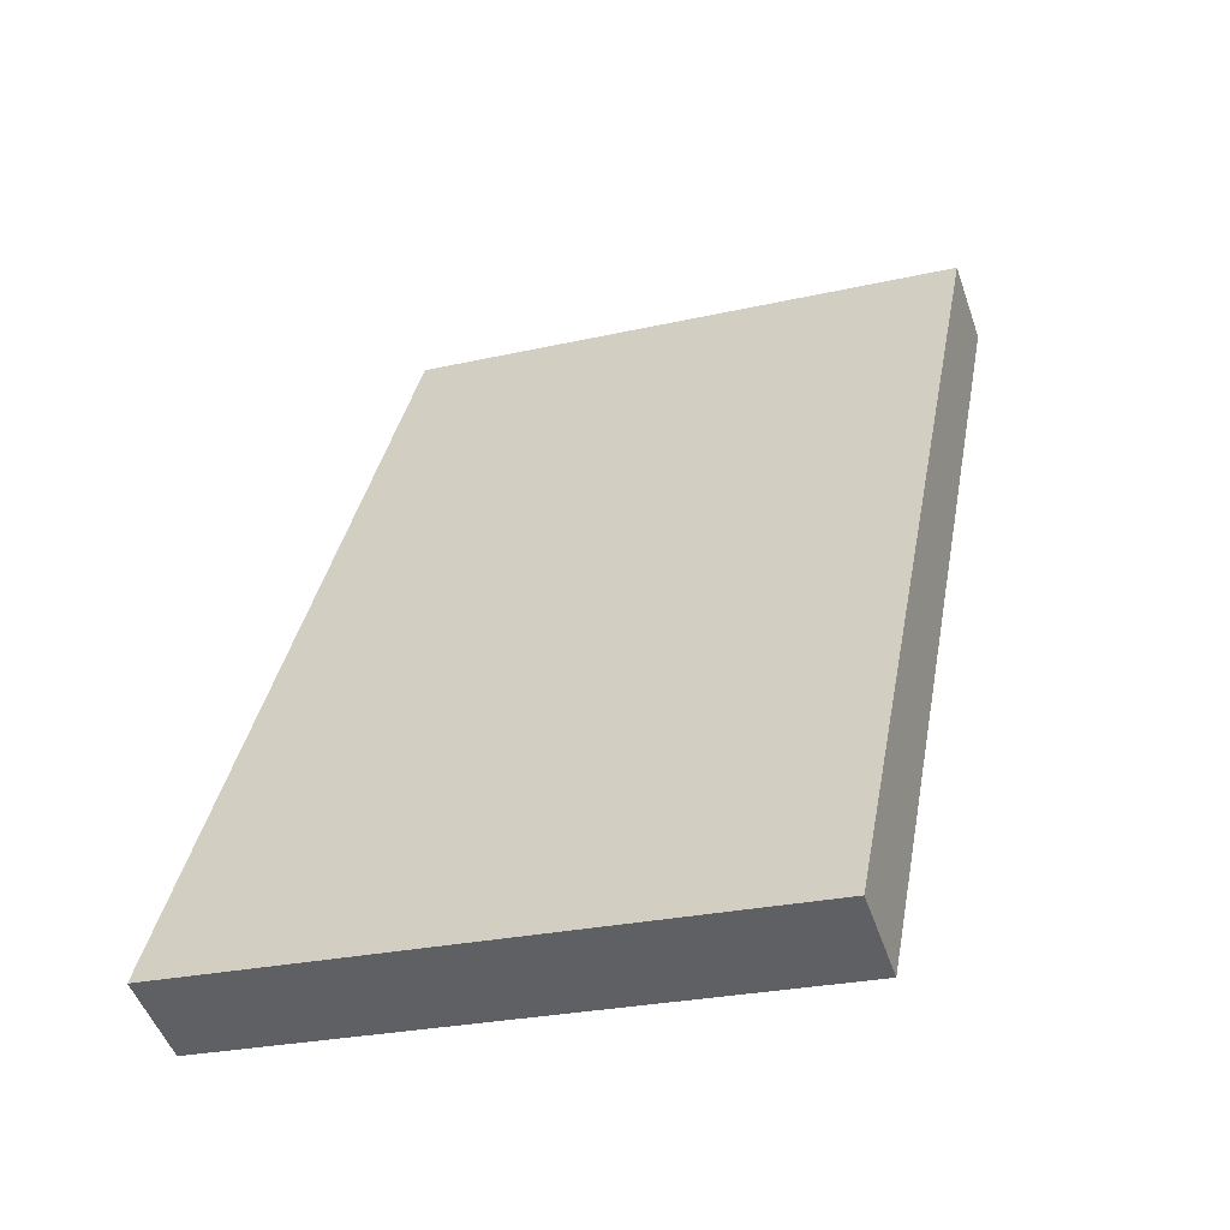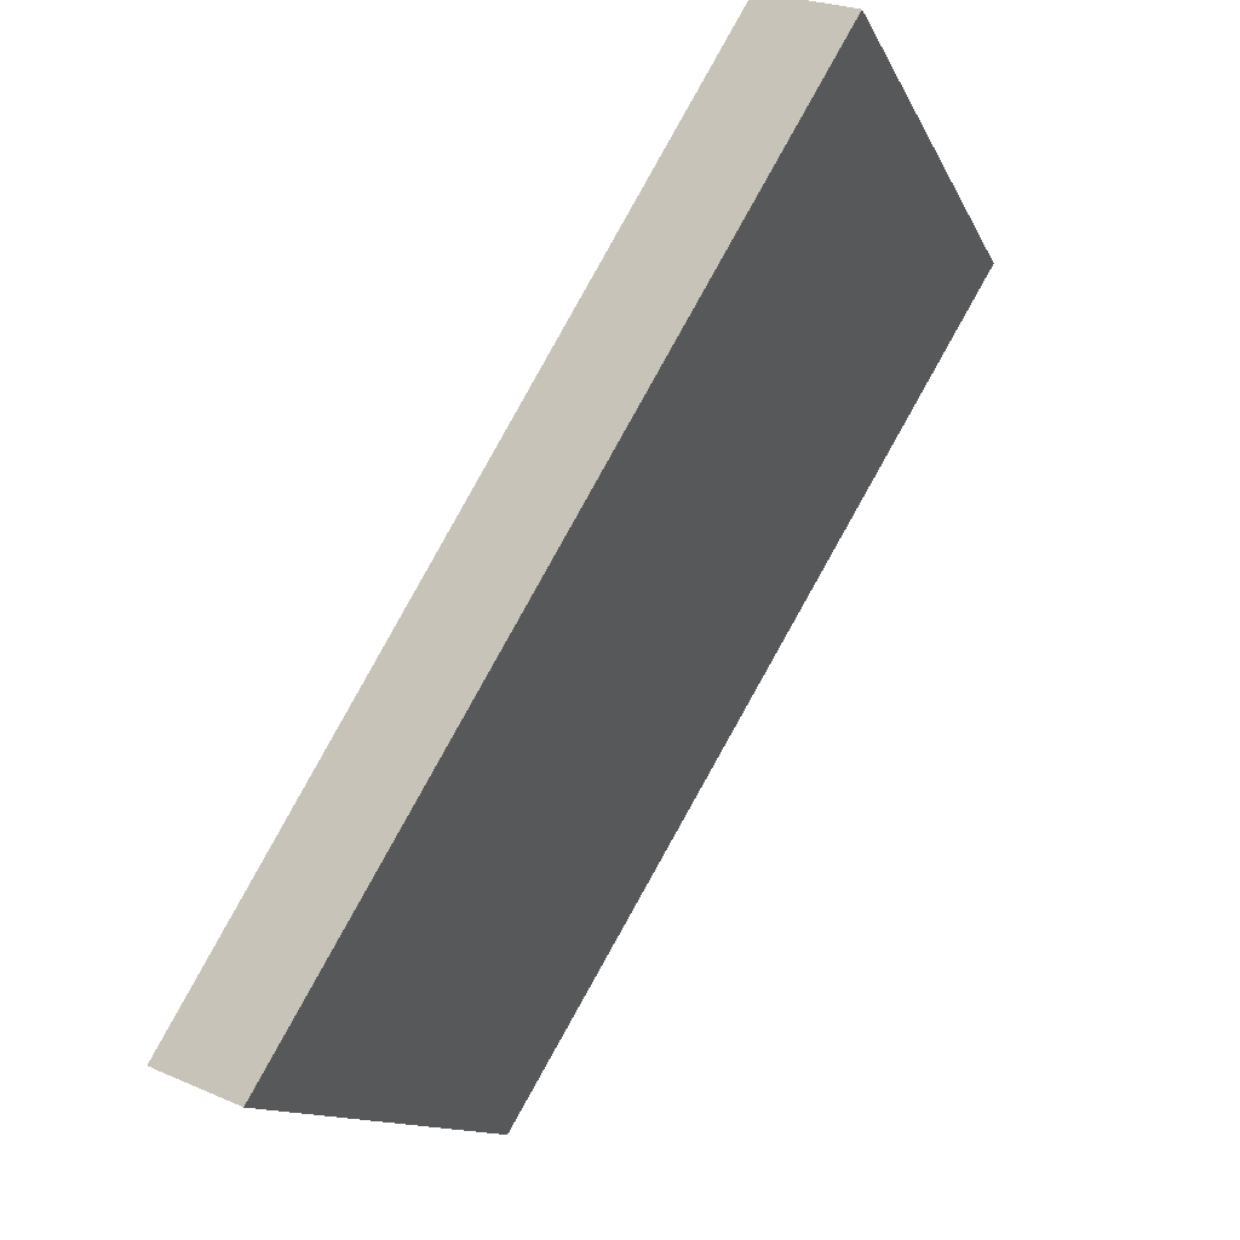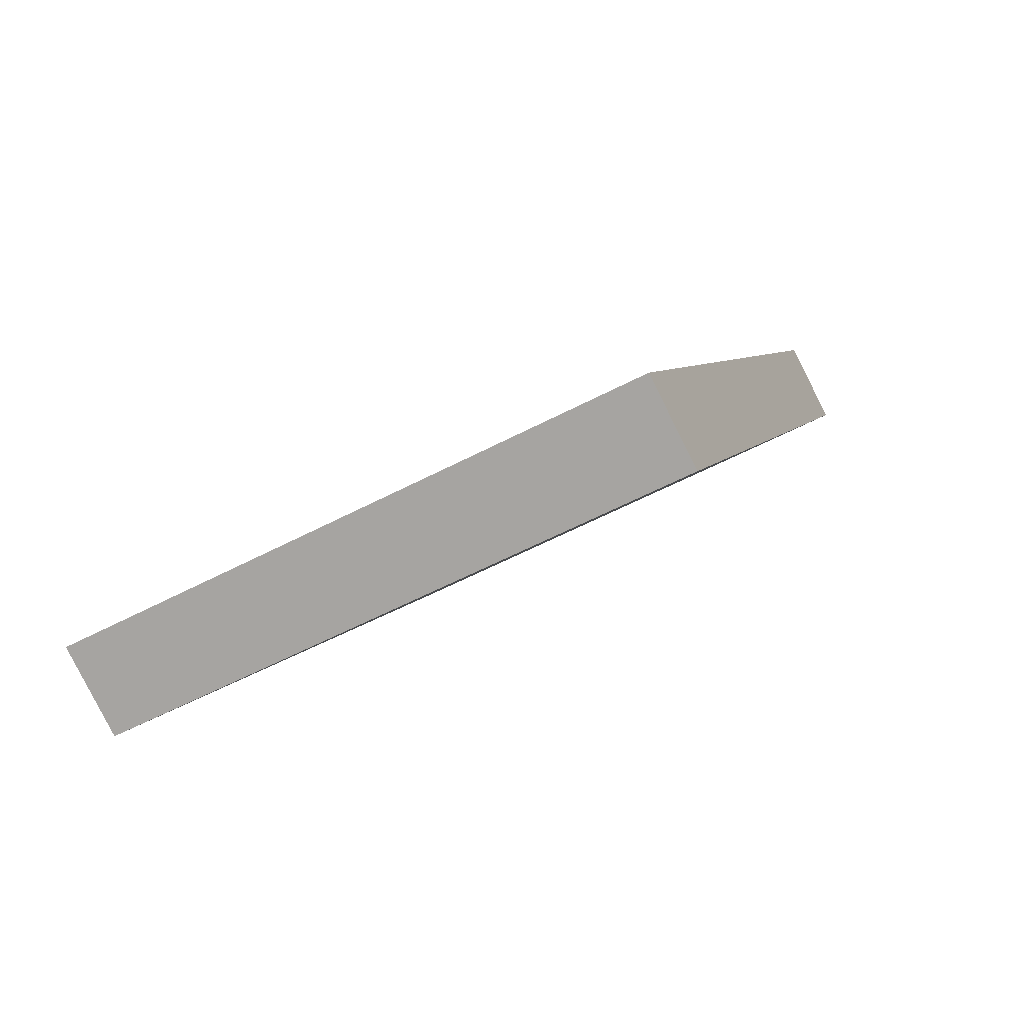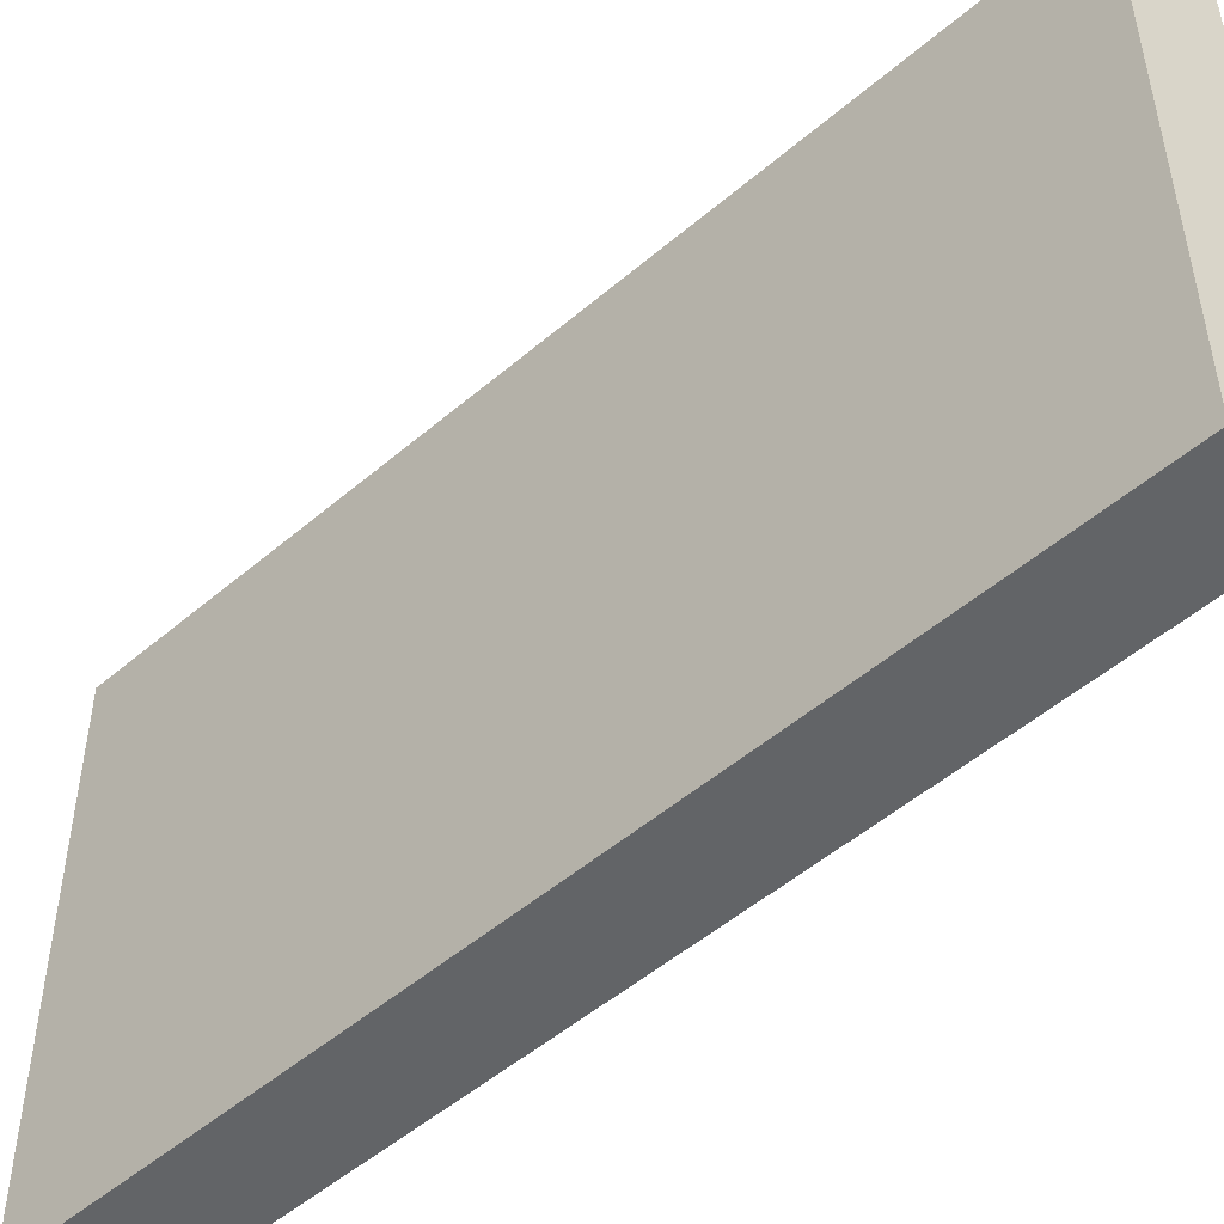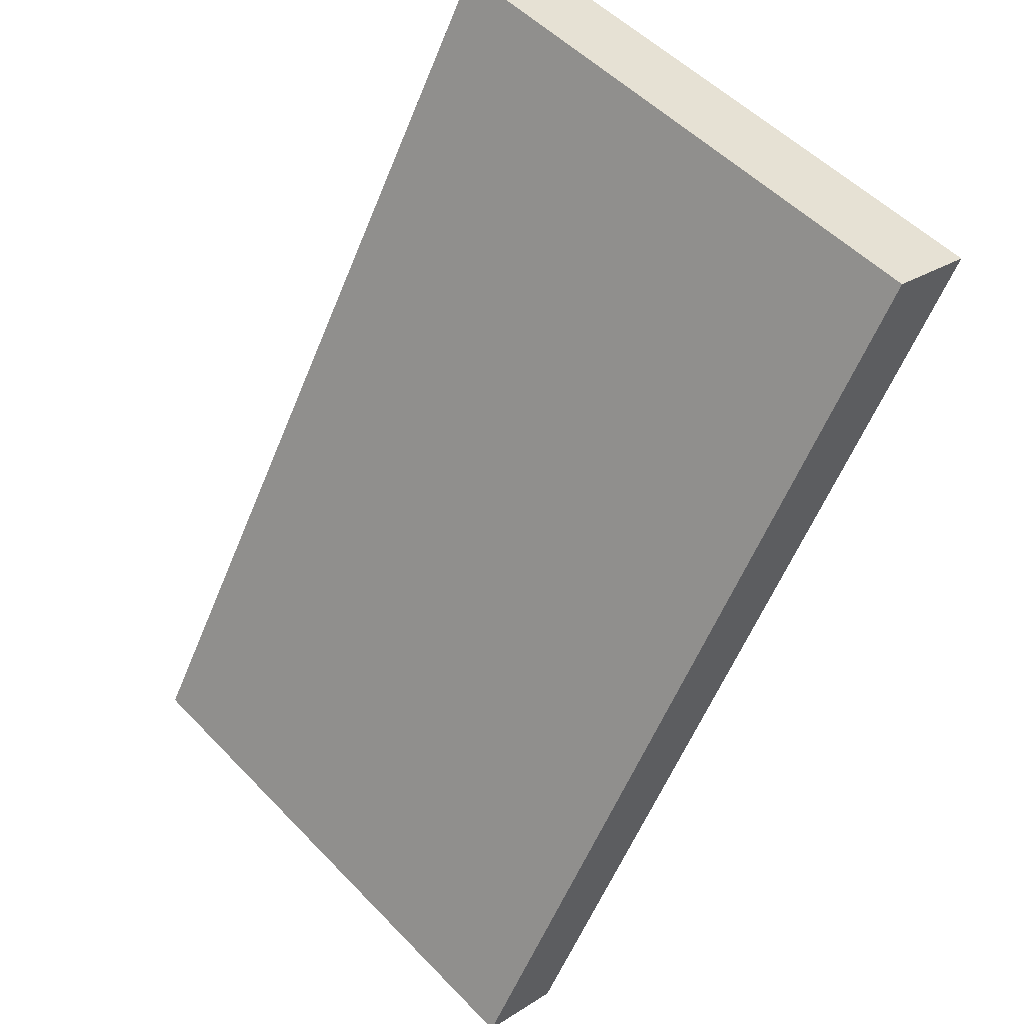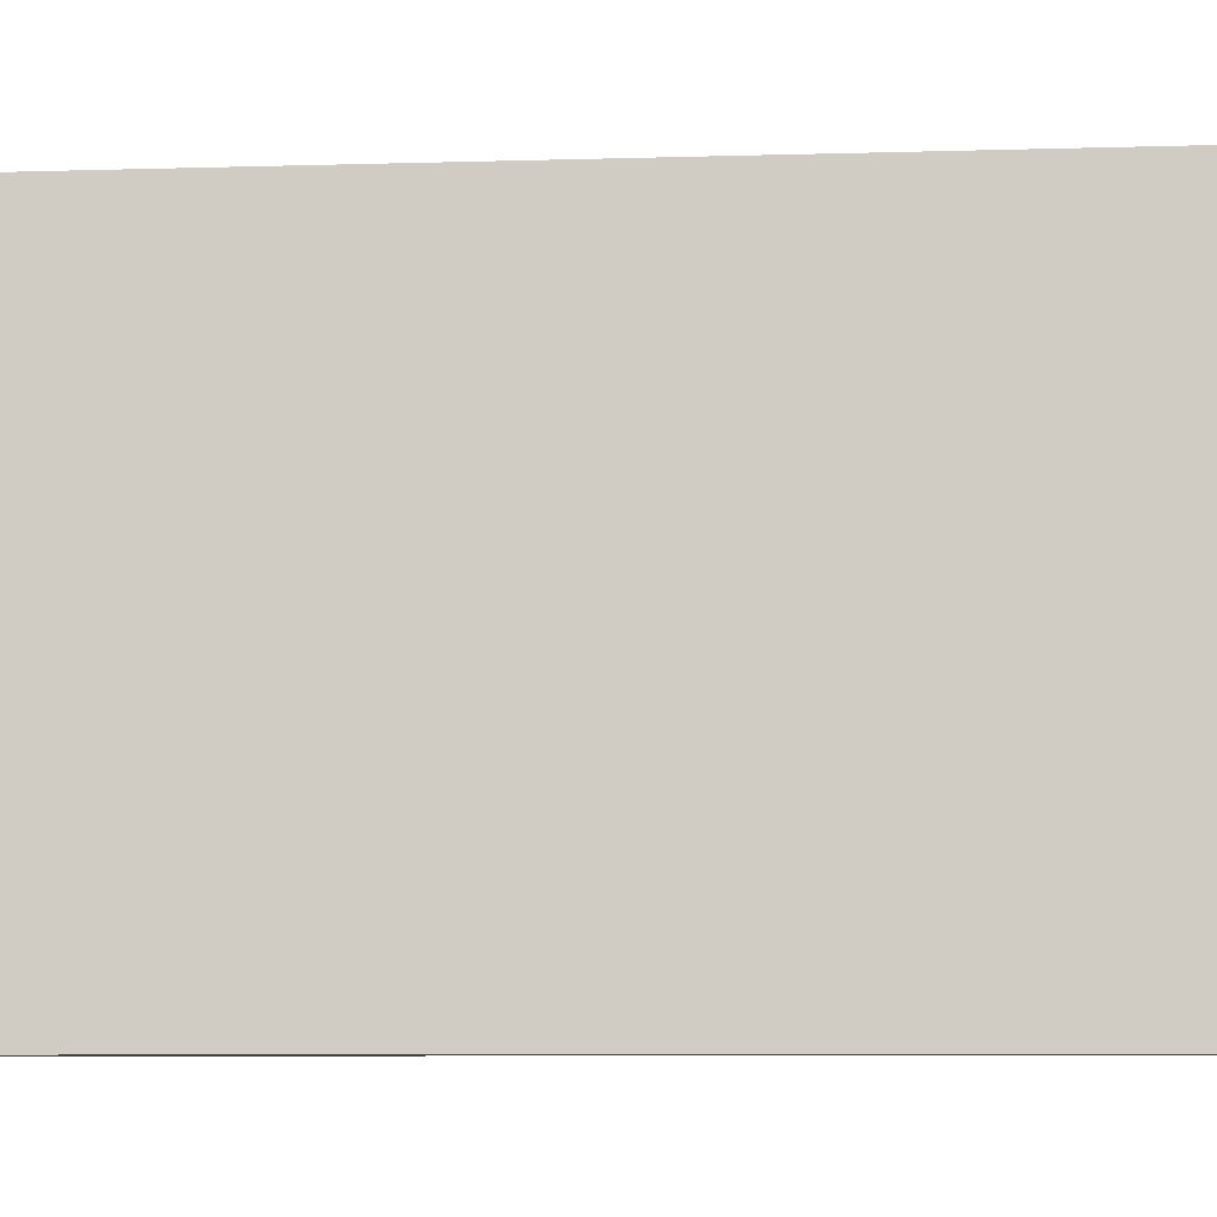
<metadata>
{"format":"obj","ext":"obj","renderer":"f3d","projection":"perspective","resolution":1024,"background":"white","views":[{"elev":-26.2,"azim":-70.3,"up":"+Z"},{"elev":-13.3,"azim":18.1,"up":"+Z"},{"elev":-56.9,"azim":-61.2,"up":"+Z"},{"elev":-51.1,"azim":163.9,"up":"+Y"},{"elev":52.9,"azim":-42.4,"up":"+Z"},{"elev":-7.8,"azim":-54.2,"up":"+Y"}]}
</metadata>
<code>
v  0.932 6.378 -0.367
v  5.521 6.378 9.217
v  6.492 6.378 8.898
v  0 6.378 3.905e-16
v  6.492 -5.448e-16 8.898
v  0.932 2.247e-17 -0.367
v  0 0 0
v  5.521 -5.644e-16 9.217
g defaultobject
f 1 2 3
f 2 1 4
f 5 1 3
f 1 5 6
f 6 4 1
f 4 6 7
f 7 2 4
f 2 7 8
f 8 3 2
f 3 8 5
f 8 6 5
f 6 8 7

</code>
